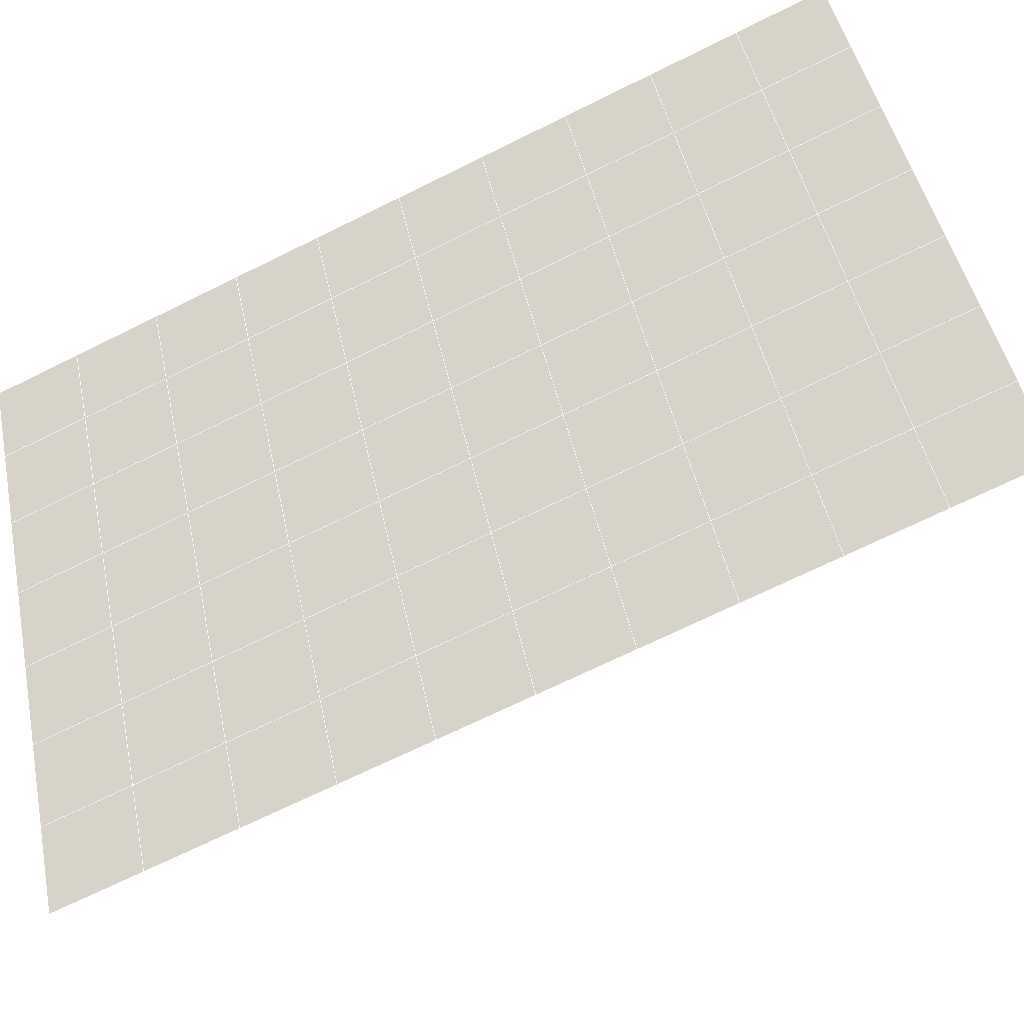
<metadata>
{"format":"obj","ext":"obj","renderer":"f3d","projection":"perspective","resolution":1024,"background":"white","views":[{"elev":-59.6,"azim":116.2,"up":"+Y"}]}
</metadata>
<code>
v 49 18.2 20.7
v 51 18.2 20.7
v 50.89 16.26 20.57
v 49.04 15.94 20.54
v 49 18.05 22.9
v 51 18.05 22.9
v 49 17.89 25.09
v 51 17.89 25.09
v 49 17.74 27.29
v 51 17.74 27.29
v 49 17.59 29.48
v 51 17.59 29.48
v 49 17.43 31.68
v 51 17.43 31.68
v 49 17.28 33.87
v 51 17.28 33.87
v 49 17.13 36.06
v 51 17.13 36.06
v 49 16.97 38.26
v 51 16.97 38.26
v 49 16.82 40.45
v 51 16.82 40.45
v 49 16.67 42.65
v 51 16.67 42.65
v 48.58 14.5 42.5
v 50.89 14.34 42.49
v 48.54 12.52 42.36
v 50.12 12.6 42.37
v 49.04 10.31 42.2
v 51.13 10.98 42.25
v 49.84 8.639 42.09
v 51.02 8.622 42.09
v 49.96 7.158 41.98
v 50.69 6.648 41.95
v 49.26 6.581 41.94
v 49.99 4.976 41.83
v 48.57 5.977 41.9
v 49.29 3.839 41.75
v 48.57 6.13 39.71
v 49.29 3.992 39.56
v 48.57 6.283 37.51
v 49.29 4.146 37.36
v 48.57 6.437 35.32
v 49.29 4.3 35.17
v 48.57 6.59 33.12
v 49.29 4.453 32.97
v 48.57 6.744 30.93
v 49.29 4.606 30.78
v 48.57 6.897 28.73
v 49.29 4.76 28.58
v 48.57 7.051 26.54
v 49.29 4.913 26.39
v 48.57 7.204 24.34
v 49.29 5.067 24.2
v 48.57 7.358 22.15
v 49.29 5.22 22
v 48.57 7.511 19.96
v 49.29 5.374 19.81
v 50.01 7.883 19.98
v 50 5.995 19.85
v 51.43 7.511 19.95
v 50.71 5.374 19.81
v 51.43 7.358 22.15
v 50.71 5.22 22
v 51.43 7.204 24.34
v 50.71 5.067 24.2
v 51.43 7.051 26.54
v 50.71 4.913 26.39
v 51.43 6.897 28.73
v 50.71 4.76 28.58
v 51.43 6.744 30.93
v 50.71 4.606 30.78
v 51.43 6.591 33.12
v 50.71 4.453 32.97
v 51.43 6.437 35.32
v 50.71 4.3 35.17
v 51.43 6.284 37.51
v 50.71 4.146 37.36
v 51.43 6.13 39.71
v 50.71 3.992 39.56
v 51.43 5.977 41.9
v 50.71 3.839 41.75
v 52.14 8.114 42.05
v 52.14 8.268 39.86
v 52.14 8.421 37.66
v 52.14 8.575 35.47
v 52.14 8.728 33.27
v 52.14 8.882 31.08
v 52.14 9.035 28.88
v 52.14 9.188 26.69
v 52.14 9.342 24.49
v 52.14 9.496 22.3
v 52.14 9.649 20.11
v 50.04 10.51 20.16
v 47.86 9.649 20.1
v 47.86 9.495 22.3
v 47.86 9.342 24.49
v 47.86 9.188 26.69
v 47.86 9.035 28.88
v 47.86 8.881 31.08
v 47.86 8.728 33.27
v 47.86 8.575 35.47
v 47.86 8.421 37.66
v 47.86 8.268 39.86
v 47.86 8.114 42.05
v 48.84 8.417 42.07
v 50 1.701 41.6
v 50 1.855 39.41
v 50 2.008 37.21
v 50 2.162 35.02
v 50 2.315 32.82
v 50 2.469 30.63
v 50 2.622 28.43
v 50 2.776 26.24
v 50 2.929 24.05
v 50 3.083 21.85
v 50 3.236 19.66
v 51.49 12.52 20.31
v 52.86 11.79 20.25
v 52.19 14.24 20.43
v 53.57 13.92 20.4
v 52.62 16.22 20.56
v 54.29 16.06 20.55
v 53 18.2 20.7
v 55 18.2 20.7
v 53 18.05 22.9
v 55 18.05 22.9
v 53 17.89 25.09
v 55 17.89 25.09
v 53 17.74 27.29
v 55 17.74 27.29
v 53 17.59 29.48
v 55 17.59 29.48
v 53 17.43 31.68
v 55 17.43 31.68
v 53 17.28 33.87
v 55 17.28 33.87
v 53 17.13 36.07
v 55 17.13 36.07
v 53 16.97 38.26
v 55 16.97 38.26
v 53 16.82 40.45
v 55 16.82 40.45
v 53 16.66 42.65
v 55 16.66 42.65
v 52.76 14.71 42.51
v 54.29 14.53 42.5
v 52.24 12.98 42.39
v 53.57 12.39 42.35
v 52.86 10.25 42.2
v 47.14 10.25 42.2
v 46.43 12.39 42.35
v 45.71 14.53 42.5
v 47 16.66 42.65
v 47 16.82 40.45
v 47 16.97 38.26
v 47 17.13 36.06
v 47 17.28 33.87
v 47 17.43 31.68
v 47 17.59 29.48
v 47 17.74 27.29
v 47 17.89 25.09
v 47 18.05 22.9
v 47 18.2 20.7
v 47.23 16.27 20.57
v 48.83 12.71 20.32
v 50.46 14.19 20.42
v 47.14 11.79 20.25
v 47.14 11.63 22.45
v 47.14 11.48 24.64
v 47.14 11.33 26.84
v 47.14 11.17 29.03
v 47.14 11.02 31.23
v 47.14 10.87 33.42
v 47.14 10.71 35.62
v 47.14 10.56 37.81
v 47.14 10.41 40.01
v 52.86 11.63 22.45
v 52.86 11.48 24.64
v 52.86 11.33 26.84
v 52.86 11.17 29.03
v 52.86 11.02 31.23
v 52.86 10.87 33.42
v 52.86 10.71 35.62
v 52.86 10.56 37.81
v 52.86 10.41 40.01
v 53.57 12.54 40.16
v 53.57 12.7 37.96
v 53.57 12.85 35.77
v 53.57 13 33.57
v 53.57 13.16 31.38
v 53.57 13.31 29.18
v 53.57 13.46 26.99
v 53.57 13.62 24.79
v 53.57 13.77 22.6
v 54.29 14.68 40.3
v 54.29 14.83 38.11
v 54.29 14.99 35.92
v 54.29 15.14 33.72
v 54.29 15.29 31.53
v 54.29 15.45 29.33
v 54.29 15.6 27.14
v 54.29 15.76 24.94
v 54.29 15.91 22.75
v 47.79 14.58 20.45
v 46.43 13.92 20.4
v 46.43 13.77 22.6
v 46.43 13.62 24.79
v 46.43 13.46 26.99
v 46.43 13.31 29.18
v 46.43 13.16 31.38
v 46.43 13 33.57
v 46.43 12.85 35.77
v 46.43 12.7 37.96
v 46.43 12.54 40.16
v 45.71 16.06 20.55
v 45.71 15.91 22.75
v 45.71 15.75 24.94
v 45.71 15.6 27.14
v 45.71 15.45 29.33
v 45.71 15.29 31.53
v 45.71 15.14 33.72
v 45.71 14.99 35.92
v 45.71 14.83 38.11
v 45.71 14.68 40.3
v 45 18.2 20.7
v 45 18.05 22.9
v 45 17.89 25.09
v 45 17.74 27.29
v 45 17.59 29.48
v 45 17.43 31.68
v 45 17.28 33.87
v 45 17.13 36.07
v 45 16.97 38.26
v 45 16.82 40.45
v 45 16.66 42.65
v 49.96 7.158 41.98
v 49.84 8.639 42.09
v 49.04 10.31 42.2
v 47.14 10.25 42.2
v 47.14 10.41 40.01
v 47.86 8.268 39.86
v 48.57 6.13 39.71
v 49.29 3.992 39.56
v 49.29 3.839 41.75
v 50 1.701 41.6
v 50.71 3.839 41.75
v 50.71 3.992 39.56
v 51.43 6.13 39.71
v 51.43 5.977 41.9
v 52.14 8.114 42.05
v 51.02 8.622 42.09
v 51.13 10.98 42.25
v 48.84 8.417 42.07
v 47.86 8.114 42.05
v 48.57 5.977 41.9
v 49.99 4.976 41.83
v 50.69 6.648 41.95
v 49.26 6.581 41.94
v 48.57 6.283 37.51
v 47.86 8.421 37.66
v 47.14 10.56 37.81
v 46.43 12.7 37.96
v 46.43 12.54 40.16
v 46.43 12.39 42.35
v 48.54 12.52 42.36
v 52.24 12.98 42.39
v 50.89 14.34 42.49
v 50.12 12.6 42.37
v 52.86 10.25 42.2
v 52.14 8.268 39.86
v 51.43 6.284 37.51
v 50.71 4.146 37.36
v 50 1.855 39.41
v 45.71 14.53 42.5
v 45.71 14.68 40.3
v 45.71 14.83 38.11
v 45.71 14.99 35.92
v 46.43 12.85 35.77
v 47.14 10.71 35.62
v 47.86 8.575 35.47
v 52.76 14.71 42.51
v 53.57 12.39 42.35
v 53.57 12.54 40.15
v 52.86 10.41 40.01
v 52.86 10.56 37.81
v 52.14 8.421 37.66
v 52.14 8.575 35.47
v 51.43 6.437 35.32
v 51.43 6.591 33.12
v 50.71 4.453 32.97
v 50.71 4.3 35.17
v 50 2.162 35.02
v 50 2.008 37.21
v 49.29 4.146 37.36
v 54.29 14.53 42.5
v 53 16.66 42.65
v 51 16.67 42.65
v 48.58 14.5 42.5
v 55 16.66 42.65
v 55 16.82 40.45
v 55 16.97 38.26
v 55 17.13 36.06
v 54.29 14.99 35.91
v 54.29 15.14 33.72
v 53.57 13 33.57
v 53.57 13.16 31.38
v 52.86 11.02 31.23
v 52.86 11.17 29.03
v 52.14 9.035 28.88
v 52.14 9.188 26.69
v 51.43 7.051 26.54
v 51.43 7.204 24.34
v 50.71 5.067 24.2
v 50.71 4.913 26.39
v 50 2.776 26.24
v 50 2.622 28.43
v 49.29 4.76 28.58
v 49.29 4.606 30.78
v 48.57 6.744 30.93
v 48.57 6.59 33.12
v 47.86 8.728 33.27
v 48.57 6.437 35.32
v 49.29 4.453 32.97
v 50 2.469 30.63
v 50.71 4.76 28.58
v 51.43 6.897 28.73
v 52.14 8.882 31.08
v 52.86 10.87 33.42
v 53.57 12.85 35.77
v 54.29 14.83 38.11
v 53 16.97 38.26
v 53 16.82 40.45
v 54.29 14.68 40.3
v 53.57 12.7 37.96
v 52.86 10.71 35.62
v 52.14 8.728 33.27
v 51.43 6.744 30.93
v 50.71 4.606 30.78
v 50 2.315 32.82
v 49.29 4.3 35.17
v 51 16.82 40.45
v 49 16.67 42.65
v 45 16.66 42.65
v 45 16.82 40.45
v 45 16.97 38.26
v 45 17.13 36.06
v 45.71 15.14 33.72
v 46.43 13 33.57
v 47.14 10.87 33.42
v 47 16.82 40.45
v 49 16.82 40.45
v 51 16.97 38.26
v 53 17.13 36.06
v 55 17.28 33.87
v 54.29 15.29 31.53
v 53.57 13.31 29.18
v 52.86 11.33 26.84
v 52.14 9.342 24.49
v 51.43 7.358 22.15
v 50.71 5.22 22
v 50 2.929 24.05
v 49.29 4.913 26.39
v 48.57 6.897 28.73
v 47.86 8.881 31.08
v 47.14 11.02 31.23
v 47.86 9.035 28.88
v 48.57 7.051 26.54
v 49.29 5.067 24.2
v 50 3.083 21.85
v 50.71 5.374 19.81
v 51.43 7.511 19.95
v 52.14 9.496 22.3
v 52.86 11.48 24.64
v 53.57 13.46 26.99
v 54.29 15.45 29.33
v 55 17.43 31.68
v 53 17.28 33.87
v 51 17.13 36.06
v 49 16.97 38.26
v 47 16.66 42.65
v 50 3.236 19.66
v 49.29 5.374 19.81
v 49.29 5.22 22
v 48.57 7.358 22.15
v 48.57 7.204 24.34
v 47.86 9.342 24.49
v 47.86 9.188 26.69
v 47.14 11.33 26.84
v 47.14 11.17 29.03
v 46.43 13.31 29.18
v 46.43 13.16 31.38
v 50 5.995 19.85
v 50.01 7.883 19.98
v 52.14 9.649 20.1
v 52.86 11.63 22.45
v 53.57 13.62 24.79
v 54.29 15.6 27.14
v 55 17.59 29.48
v 53 17.43 31.68
v 51 17.28 33.87
v 49 17.13 36.06
v 47 16.97 38.26
v 47 17.13 36.06
v 45 17.28 33.87
v 45.71 15.29 31.53
v 48.57 7.511 19.96
v 47.86 9.495 22.3
v 47.14 11.48 24.64
v 46.43 13.46 26.99
v 45.71 15.45 29.33
v 45 17.43 31.68
v 47 17.28 33.87
v 49 17.28 33.87
v 47 17.43 31.68
v 45 17.59 29.48
v 45.71 15.6 27.14
v 46.43 13.62 24.79
v 47.14 11.63 22.45
v 47.86 9.649 20.1
v 50.04 10.51 20.16
v 52.86 11.79 20.25
v 53.57 13.77 22.6
v 54.29 15.76 24.94
v 55 17.74 27.29
v 53 17.59 29.48
v 51 17.43 31.68
v 49 17.43 31.68
v 47 17.59 29.48
v 45 17.74 27.29
v 45.71 15.75 24.94
v 46.43 13.77 22.6
v 47.14 11.79 20.25
v 51.49 12.52 20.31
v 53.57 13.92 20.4
v 54.29 15.91 22.75
v 55 17.89 25.09
v 53 17.74 27.29
v 51 17.59 29.48
v 49 17.59 29.48
v 47 17.74 27.29
v 45 17.89 25.09
v 45.71 15.91 22.75
v 46.43 13.92 20.4
v 48.83 12.71 20.32
v 55 18.2 20.7
v 53 18.2 20.7
v 52.62 16.22 20.56
v 50.89 16.26 20.57
v 50.46 14.19 20.42
v 52.19 14.24 20.43
v 54.29 16.06 20.55
v 55 18.05 22.9
v 53 18.05 22.9
v 53 17.89 25.09
v 51 17.89 25.09
v 49 17.89 25.09
v 47 17.89 25.09
v 45 18.05 22.9
v 45.71 16.06 20.55
v 47.79 14.58 20.45
v 51 17.74 27.29
v 49 17.74 27.29
v 51 18.05 22.9
v 51 18.2 20.7
v 49 18.05 22.9
v 47 18.05 22.9
v 45 18.2 20.7
v 47.23 16.27 20.57
v 49.04 15.94 20.54
v 49 18.2 20.7
v 47 18.2 20.7
f 1 2 3
f 1 3 4
f 5 6 2
f 5 2 1
f 7 8 6
f 7 6 5
f 9 10 8
f 9 8 7
f 11 12 10
f 11 10 9
f 13 14 12
f 13 12 11
f 15 16 14
f 15 14 13
f 17 18 16
f 17 16 15
f 19 20 18
f 19 18 17
f 21 22 20
f 21 20 19
f 23 24 22
f 23 22 21
f 25 26 24
f 25 24 23
f 27 28 26
f 27 26 25
f 29 30 28
f 29 28 27
f 31 32 30
f 31 30 29
f 33 34 32
f 33 32 31
f 35 36 34
f 35 34 33
f 37 38 36
f 37 36 35
f 39 40 38
f 39 38 37
f 41 42 40
f 41 40 39
f 43 44 42
f 43 42 41
f 45 46 44
f 45 44 43
f 47 48 46
f 47 46 45
f 49 50 48
f 49 48 47
f 51 52 50
f 51 50 49
f 53 54 52
f 53 52 51
f 55 56 54
f 55 54 53
f 57 58 56
f 57 56 55
f 59 60 58
f 59 58 57
f 61 62 60
f 61 60 59
f 63 64 62
f 63 62 61
f 65 66 64
f 65 64 63
f 67 68 66
f 67 66 65
f 69 70 68
f 69 68 67
f 71 72 70
f 71 70 69
f 73 74 72
f 73 72 71
f 75 76 74
f 75 74 73
f 77 78 76
f 77 76 75
f 79 80 78
f 79 78 77
f 81 82 80
f 81 80 79
f 34 36 82
f 34 82 81
f 81 83 32
f 81 32 34
f 79 84 83
f 79 83 81
f 77 85 84
f 77 84 79
f 75 86 85
f 75 85 77
f 73 87 86
f 73 86 75
f 71 88 87
f 71 87 73
f 69 89 88
f 69 88 71
f 67 90 89
f 67 89 69
f 65 91 90
f 65 90 67
f 63 92 91
f 63 91 65
f 61 93 92
f 61 92 63
f 59 94 93
f 59 93 61
f 57 95 94
f 57 94 59
f 55 96 95
f 55 95 57
f 53 97 96
f 53 96 55
f 51 98 97
f 51 97 53
f 49 99 98
f 49 98 51
f 47 100 99
f 47 99 49
f 45 101 100
f 45 100 47
f 43 102 101
f 43 101 45
f 41 103 102
f 41 102 43
f 39 104 103
f 39 103 41
f 37 105 104
f 37 104 39
f 35 106 105
f 35 105 37
f 33 31 106
f 33 106 35
f 107 82 36
f 107 36 38
f 108 80 82
f 108 82 107
f 109 78 80
f 109 80 108
f 110 76 78
f 110 78 109
f 111 74 76
f 111 76 110
f 112 72 74
f 112 74 111
f 113 70 72
f 113 72 112
f 114 68 70
f 114 70 113
f 115 66 68
f 115 68 114
f 116 64 66
f 116 66 115
f 117 62 64
f 117 64 116
f 58 60 62
f 58 62 117
f 116 56 58
f 116 58 117
f 115 54 56
f 115 56 116
f 114 52 54
f 114 54 115
f 113 50 52
f 113 52 114
f 112 48 50
f 112 50 113
f 111 46 48
f 111 48 112
f 110 44 46
f 110 46 111
f 109 42 44
f 109 44 110
f 108 40 42
f 108 42 109
f 107 38 40
f 107 40 108
f 118 119 93
f 118 93 94
f 120 121 119
f 120 119 118
f 122 123 121
f 122 121 120
f 124 125 123
f 124 123 122
f 126 127 125
f 126 125 124
f 128 129 127
f 128 127 126
f 130 131 129
f 130 129 128
f 132 133 131
f 132 131 130
f 134 135 133
f 134 133 132
f 136 137 135
f 136 135 134
f 138 139 137
f 138 137 136
f 140 141 139
f 140 139 138
f 142 143 141
f 142 141 140
f 144 145 143
f 144 143 142
f 146 147 145
f 146 145 144
f 148 149 147
f 148 147 146
f 30 150 149
f 30 149 148
f 32 83 150
f 32 150 30
f 29 151 105
f 29 105 106
f 27 152 151
f 27 151 29
f 25 153 152
f 25 152 27
f 23 154 153
f 23 153 25
f 21 155 154
f 21 154 23
f 19 156 155
f 19 155 21
f 17 157 156
f 17 156 19
f 15 158 157
f 15 157 17
f 13 159 158
f 13 158 15
f 11 160 159
f 11 159 13
f 9 161 160
f 9 160 11
f 7 162 161
f 7 161 9
f 5 163 162
f 5 162 7
f 1 164 163
f 1 163 5
f 4 165 164
f 4 164 1
f 94 166 167
f 94 167 118
f 95 168 166
f 95 166 94
f 96 169 168
f 96 168 95
f 97 170 169
f 97 169 96
f 98 171 170
f 98 170 97
f 99 172 171
f 99 171 98
f 100 173 172
f 100 172 99
f 101 174 173
f 101 173 100
f 102 175 174
f 102 174 101
f 103 176 175
f 103 175 102
f 104 177 176
f 104 176 103
f 105 151 177
f 105 177 104
f 178 92 93
f 178 93 119
f 179 91 92
f 179 92 178
f 180 90 91
f 180 91 179
f 181 89 90
f 181 90 180
f 182 88 89
f 182 89 181
f 183 87 88
f 183 88 182
f 184 86 87
f 184 87 183
f 185 85 86
f 185 86 184
f 186 84 85
f 186 85 185
f 150 83 84
f 150 84 186
f 186 187 149
f 186 149 150
f 185 188 187
f 185 187 186
f 184 189 188
f 184 188 185
f 183 190 189
f 183 189 184
f 182 191 190
f 182 190 183
f 181 192 191
f 181 191 182
f 180 193 192
f 180 192 181
f 179 194 193
f 179 193 180
f 178 195 194
f 178 194 179
f 119 121 195
f 119 195 178
f 187 196 147
f 187 147 149
f 188 197 196
f 188 196 187
f 189 198 197
f 189 197 188
f 190 199 198
f 190 198 189
f 191 200 199
f 191 199 190
f 192 201 200
f 192 200 191
f 193 202 201
f 193 201 192
f 194 203 202
f 194 202 193
f 195 204 203
f 195 203 194
f 121 123 204
f 121 204 195
f 196 143 145
f 196 145 147
f 197 141 143
f 197 143 196
f 198 139 141
f 198 141 197
f 199 137 139
f 199 139 198
f 200 135 137
f 200 137 199
f 201 133 135
f 201 135 200
f 202 131 133
f 202 133 201
f 203 129 131
f 203 131 202
f 204 127 129
f 204 129 203
f 123 125 127
f 123 127 204
f 166 205 4
f 166 4 167
f 168 206 205
f 168 205 166
f 169 207 206
f 169 206 168
f 170 208 207
f 170 207 169
f 171 209 208
f 171 208 170
f 172 210 209
f 172 209 171
f 173 211 210
f 173 210 172
f 174 212 211
f 174 211 173
f 175 213 212
f 175 212 174
f 176 214 213
f 176 213 175
f 177 215 214
f 177 214 176
f 151 152 215
f 151 215 177
f 144 24 26
f 144 26 146
f 142 22 24
f 142 24 144
f 140 20 22
f 140 22 142
f 138 18 20
f 138 20 140
f 136 16 18
f 136 18 138
f 134 14 16
f 134 16 136
f 132 12 14
f 132 14 134
f 130 10 12
f 130 12 132
f 128 8 10
f 128 10 130
f 126 6 8
f 126 8 128
f 124 2 6
f 124 6 126
f 122 3 2
f 122 2 124
f 120 167 3
f 120 3 122
f 206 216 165
f 206 165 205
f 207 217 216
f 207 216 206
f 208 218 217
f 208 217 207
f 209 219 218
f 209 218 208
f 210 220 219
f 210 219 209
f 211 221 220
f 211 220 210
f 212 222 221
f 212 221 211
f 213 223 222
f 213 222 212
f 214 224 223
f 214 223 213
f 215 225 224
f 215 224 214
f 152 153 225
f 152 225 215
f 216 226 164
f 216 164 165
f 217 227 226
f 217 226 216
f 218 228 227
f 218 227 217
f 219 229 228
f 219 228 218
f 220 230 229
f 220 229 219
f 221 231 230
f 221 230 220
f 222 232 231
f 222 231 221
f 223 233 232
f 223 232 222
f 224 234 233
f 224 233 223
f 225 235 234
f 225 234 224
f 153 236 235
f 153 235 225
f 227 163 164
f 227 164 226
f 228 162 163
f 228 163 227
f 229 161 162
f 229 162 228
f 230 160 161
f 230 161 229
f 231 159 160
f 231 160 230
f 232 158 159
f 232 159 231
f 233 157 158
f 233 158 232
f 234 156 157
f 234 157 233
f 235 155 156
f 235 156 234
f 236 154 155
f 236 155 235
f 28 30 148
f 28 148 26
f 167 4 3
f 4 205 165
f 120 118 167
f 154 236 153
f 148 146 26
f 31 29 106
l 237 238
l 238 239
l 239 240
l 240 241
l 241 242
l 242 243
l 243 244
l 244 245
l 245 246
l 246 247
l 247 248
l 248 249
l 249 250
l 250 251
l 251 252
l 252 253
l 253 239
l 239 254
l 254 255
l 255 256
l 256 245
l 245 257
l 257 247
l 247 250
l 250 258
l 258 252
l 252 238
l 238 254
l 254 259
l 259 237
l 237 258
l 258 257
l 257 259
l 259 256
l 256 243
l 243 260
l 260 261
l 261 262
l 262 263
l 263 264
l 264 265
l 265 266
l 266 239
l 253 267
l 267 268
l 268 269
l 269 253
l 253 270
l 270 251
l 251 271
l 271 249
l 249 272
l 272 273
l 273 248
l 248 274
l 274 246
l 240 265
l 265 275
l 275 276
l 276 277
l 277 278
l 278 279
l 279 280
l 280 281
l 281 261
l 261 242
l 242 255
l 255 240
l 268 282
l 282 267
l 267 283
l 283 284
l 284 285
l 285 286
l 286 287
l 287 288
l 288 289
l 289 290
l 290 291
l 291 292
l 292 293
l 293 294
l 294 295
l 295 244
l 244 274
l 274 294
l 294 273
l 273 292
l 292 289
l 289 272
l 272 287
l 287 271
l 271 285
l 285 270
l 270 283
l 283 296
l 296 282
l 282 297
l 297 298
l 298 268
l 268 299
l 299 266
l 266 269
l 300 301
l 301 302
l 302 303
l 303 304
l 304 305
l 305 306
l 306 307
l 307 308
l 308 309
l 309 310
l 310 311
l 311 312
l 312 313
l 313 314
l 314 315
l 315 316
l 316 317
l 317 318
l 318 319
l 319 320
l 320 321
l 321 322
l 322 281
l 281 323
l 323 321
l 321 324
l 324 319
l 319 325
l 325 317
l 317 326
l 326 315
l 315 312
l 312 327
l 327 310
l 310 328
l 328 308
l 308 329
l 329 306
l 306 330
l 330 304
l 304 331
l 331 302
l 302 332
l 332 333
l 333 297
l 297 300
l 300 296
l 296 334
l 334 331
l 331 335
l 335 330
l 330 336
l 336 329
l 329 337
l 337 328
l 328 338
l 338 327
l 327 326
l 326 339
l 339 325
l 325 340
l 340 324
l 324 341
l 341 323
l 323 260
l 260 295
l 295 341
l 341 293
l 293 340
l 340 291
l 291 339
l 339 338
l 338 290
l 290 337
l 337 288
l 288 336
l 336 286
l 286 335
l 335 284
l 284 334
l 334 301
l 301 333
l 333 342
l 342 298
l 298 343
l 343 299
l 299 275
l 275 344
l 344 345
l 345 346
l 346 347
l 347 278
l 278 348
l 348 349
l 349 350
l 350 280
l 280 262
l 262 241
l 241 264
l 264 276
l 276 345
l 345 351
l 351 352
l 352 342
l 342 353
l 353 332
l 332 354
l 354 303
l 303 355
l 355 305
l 305 356
l 356 307
l 307 357
l 357 309
l 309 358
l 358 311
l 311 359
l 359 313
l 313 360
l 360 361
l 361 314
l 314 362
l 362 316
l 316 363
l 363 318
l 318 364
l 364 320
l 320 365
l 365 322
l 322 350
l 350 366
l 366 365
l 365 367
l 367 364
l 364 368
l 368 363
l 363 369
l 369 362
l 362 370
l 370 361
l 361 371
l 371 372
l 372 360
l 360 373
l 373 359
l 359 374
l 374 358
l 358 375
l 375 357
l 357 376
l 376 356
l 356 377
l 377 355
l 355 378
l 378 354
l 354 379
l 379 353
l 353 380
l 380 352
l 352 343
l 343 381
l 381 275
l 382 383
l 383 384
l 384 385
l 385 386
l 386 387
l 387 388
l 388 389
l 389 390
l 390 391
l 391 392
l 392 366
l 366 390
l 390 367
l 367 388
l 388 368
l 368 386
l 386 369
l 369 384
l 384 370
l 370 382
l 382 371
l 371 393
l 393 394
l 394 372
l 372 395
l 395 373
l 373 396
l 396 374
l 374 397
l 397 375
l 375 398
l 398 376
l 376 399
l 399 377
l 377 400
l 400 378
l 378 401
l 401 379
l 379 402
l 402 380
l 380 403
l 403 404
l 404 347
l 347 405
l 405 348
l 348 406
l 406 392
l 392 349
l 349 279
l 279 263
l 263 277
l 277 346
l 346 403
l 403 351
l 351 381
l 381 344
l 393 383
l 383 407
l 407 385
l 385 408
l 408 387
l 387 409
l 409 389
l 389 410
l 410 391
l 391 411
l 411 406
l 406 412
l 412 405
l 405 413
l 413 404
l 404 402
l 402 414
l 414 413
l 413 415
l 415 412
l 412 416
l 416 411
l 411 417
l 417 410
l 410 418
l 418 409
l 409 419
l 419 408
l 408 420
l 420 407
l 407 394
l 394 421
l 421 395
l 395 422
l 422 396
l 396 423
l 423 397
l 397 424
l 424 398
l 398 425
l 425 399
l 399 426
l 426 400
l 400 427
l 427 401
l 401 414
l 414 428
l 428 415
l 415 429
l 429 416
l 416 430
l 430 417
l 417 431
l 431 418
l 418 432
l 432 419
l 419 433
l 433 420
l 420 421
l 421 434
l 434 422
l 422 435
l 435 423
l 423 436
l 436 424
l 424 437
l 437 425
l 425 438
l 438 426
l 426 439
l 439 427
l 427 428
l 428 440
l 440 429
l 429 441
l 441 430
l 430 442
l 442 431
l 431 443
l 443 432
l 432 444
l 444 433
l 433 445
l 445 421
l 446 447
l 447 448
l 448 449
l 449 450
l 450 451
l 451 448
l 448 452
l 452 446
l 446 453
l 453 454
l 454 455
l 455 456
l 456 457
l 457 458
l 458 442
l 442 459
l 459 443
l 443 460
l 460 444
l 444 461
l 461 445
l 445 450
l 450 434
l 434 451
l 451 435
l 435 452
l 452 436
l 436 453
l 453 437
l 437 455
l 455 438
l 438 462
l 462 463
l 463 440
l 440 439
l 439 462
l 462 456
l 456 464
l 464 454
l 454 447
l 447 465
l 465 464
l 464 466
l 466 457
l 457 463
l 463 441
l 441 458
l 458 467
l 467 459
l 459 468
l 468 460
l 460 469
l 469 461
l 461 470
l 470 471
l 471 465
l 465 449
l 449 470
l 470 469
l 469 472
l 472 467
l 467 466
l 466 471
l 471 472
l 472 468
l 470 450

</code>
